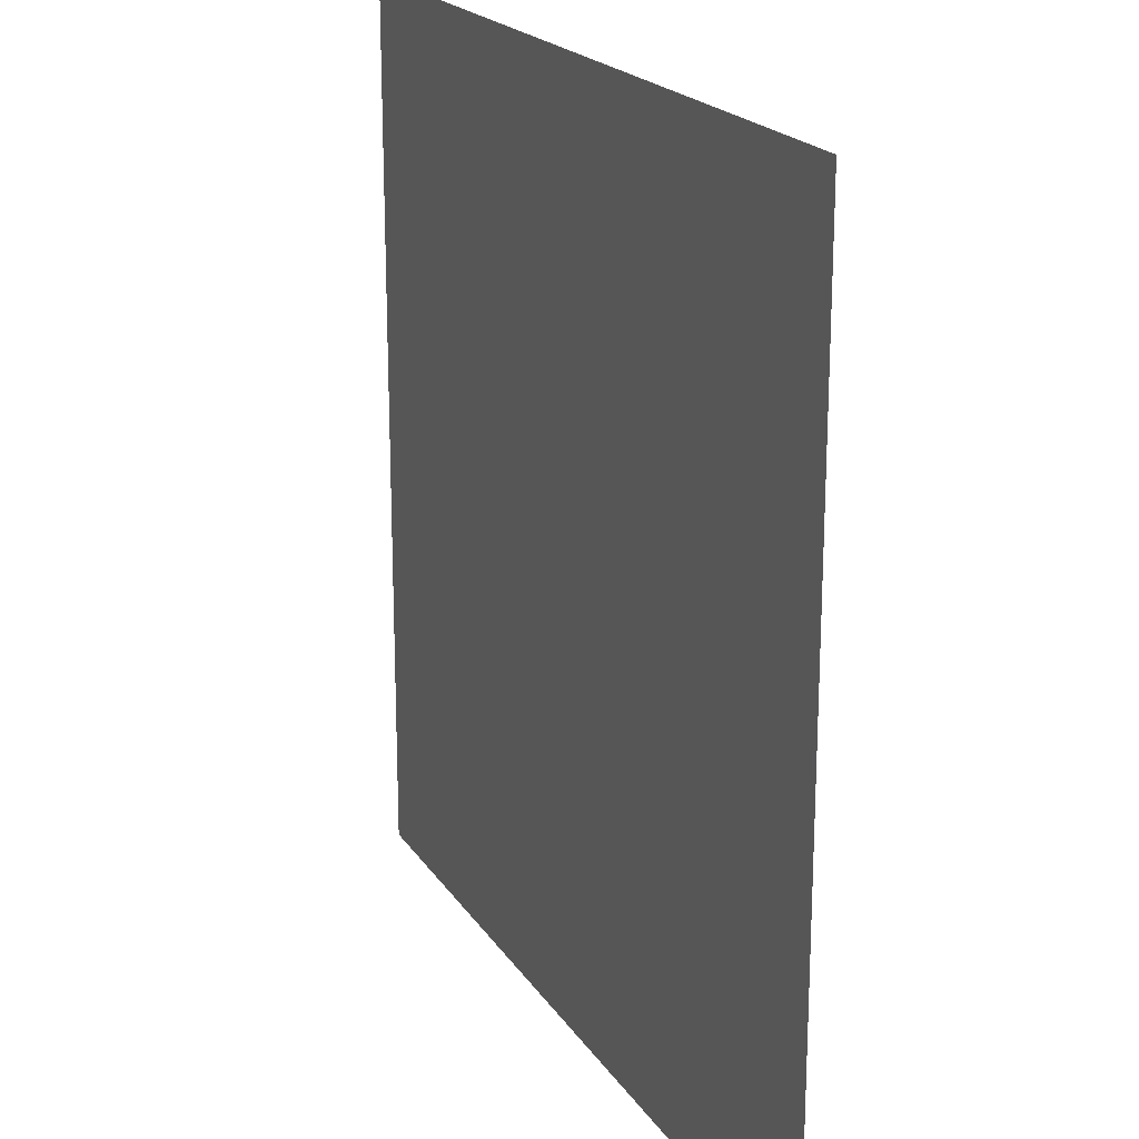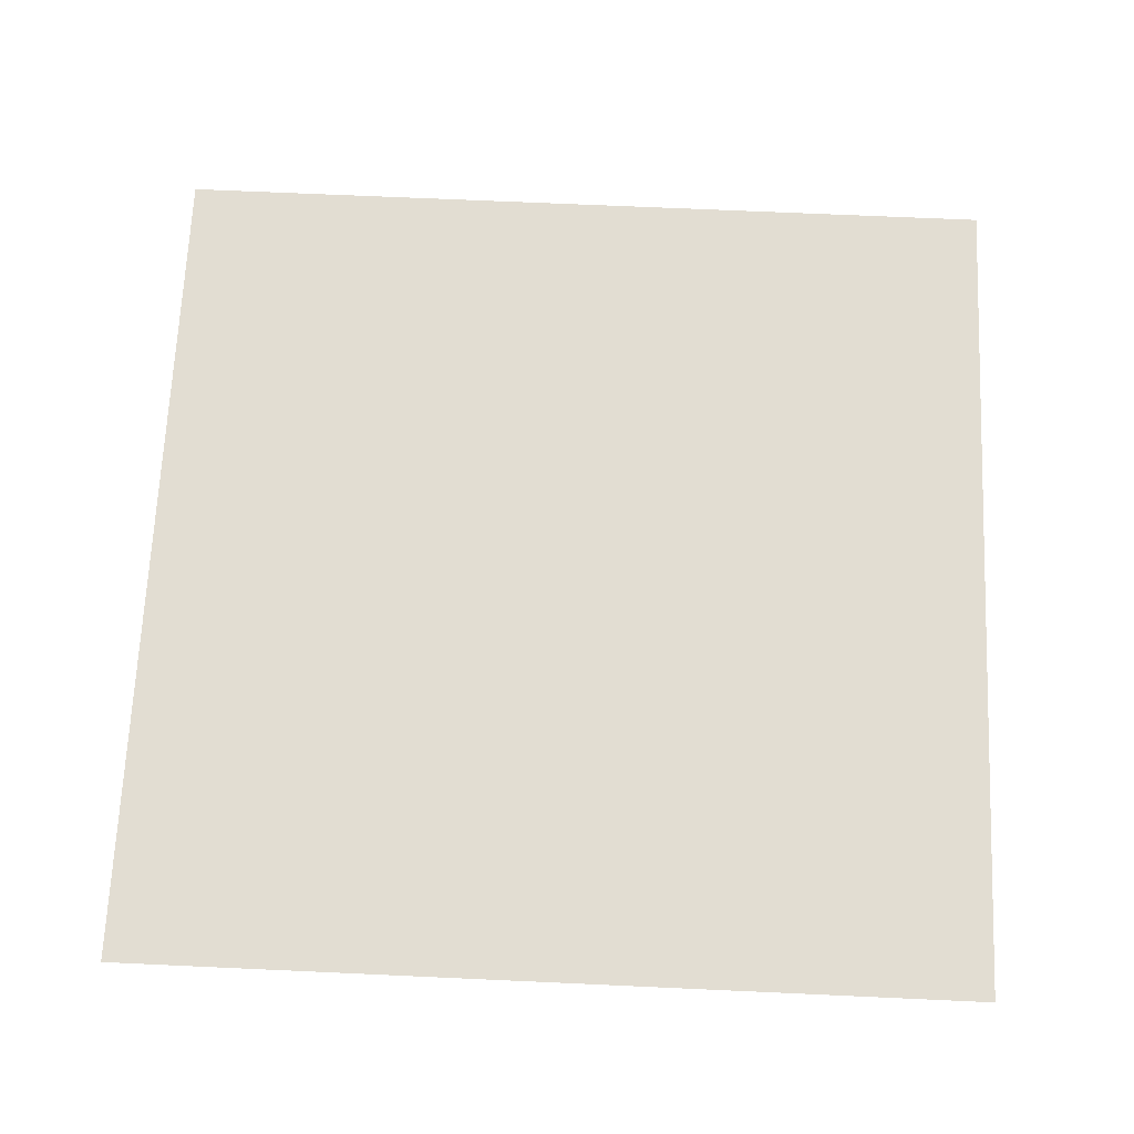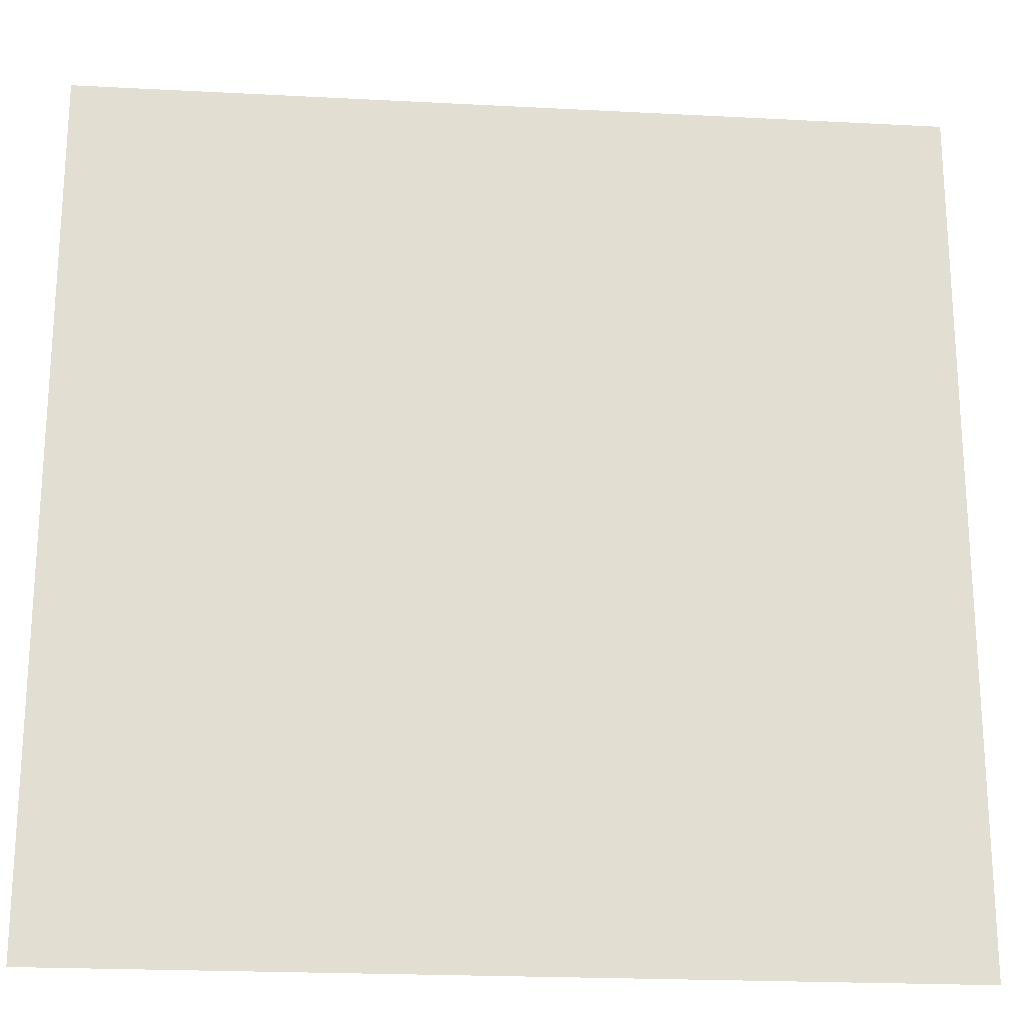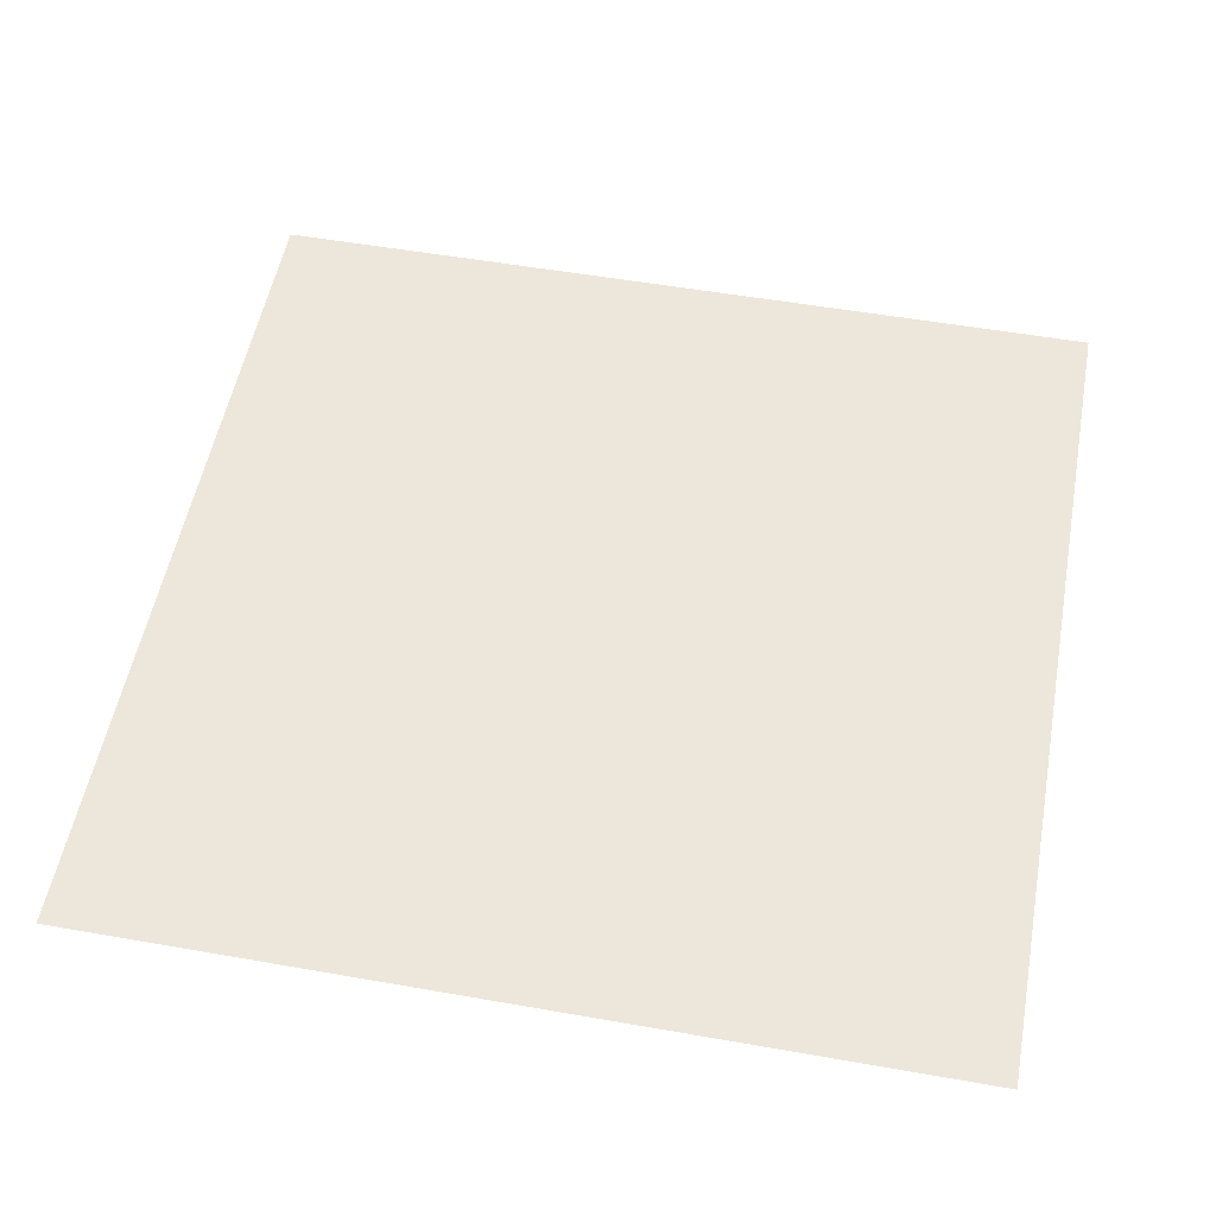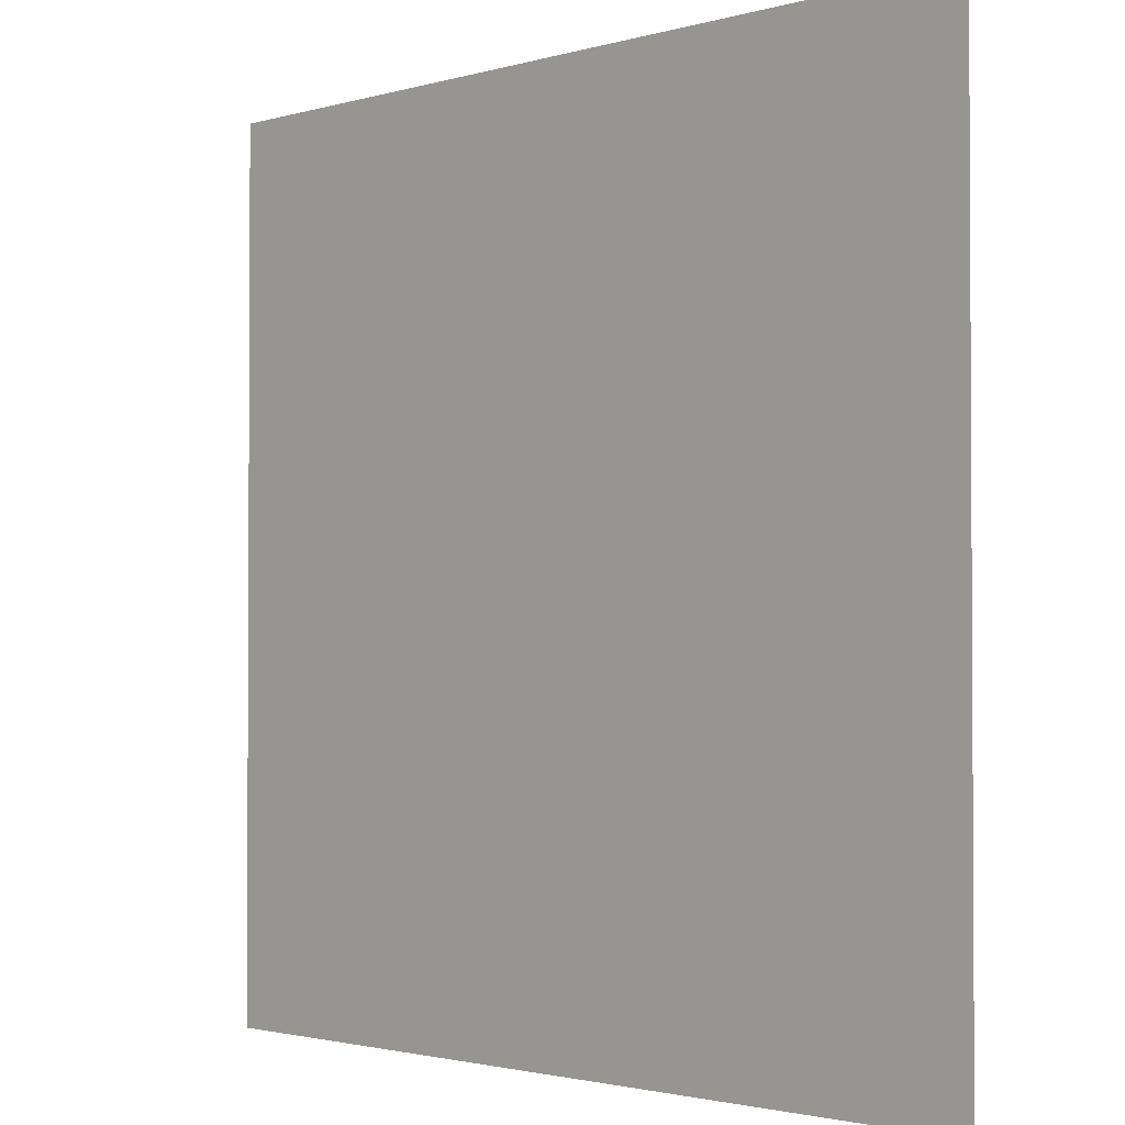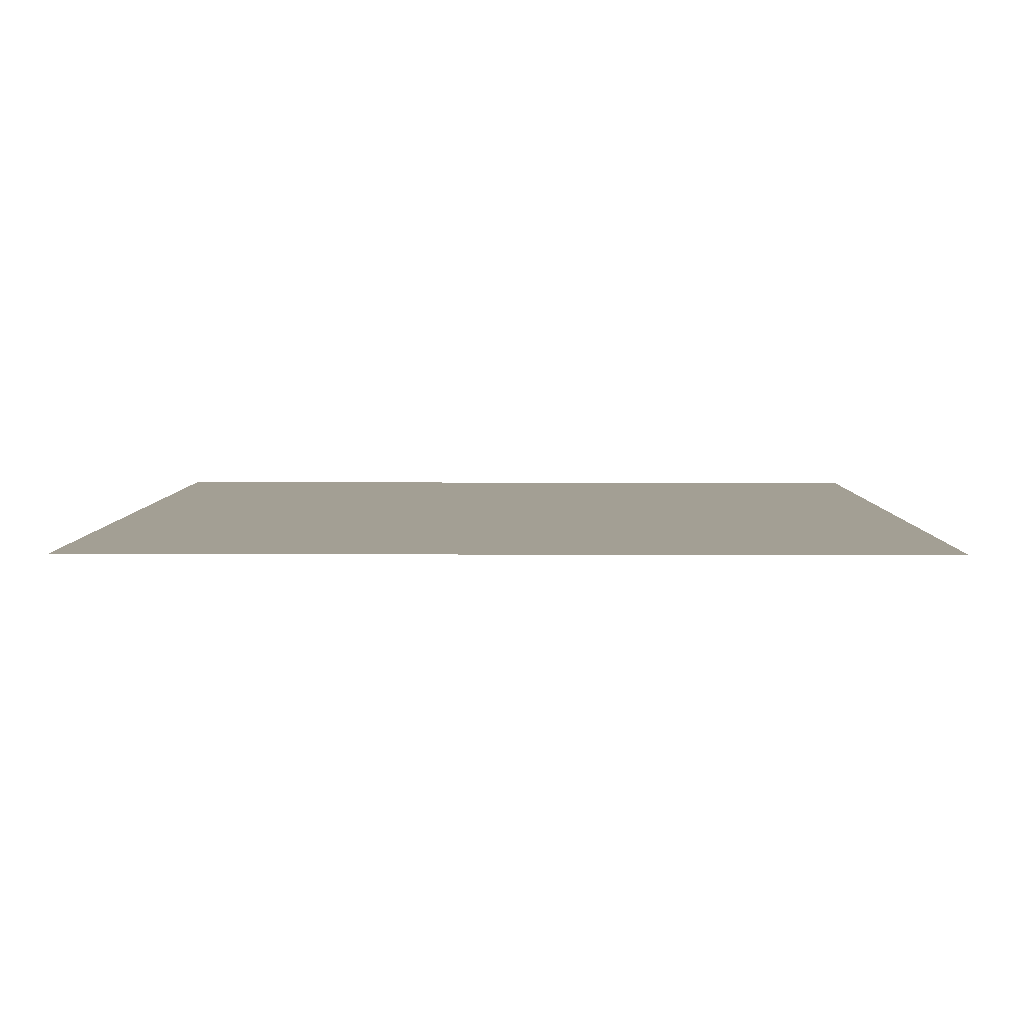
<metadata>
{"format":"obj","ext":"obj","renderer":"f3d","projection":"perspective","resolution":1024,"background":"white","views":[{"elev":20.1,"azim":-113.7,"up":"+Z"},{"elev":68.2,"azim":2.6,"up":"+Y"},{"elev":-21.6,"azim":174.7,"up":"+Z"},{"elev":53.7,"azim":10.6,"up":"+Y"},{"elev":-1.9,"azim":46.0,"up":"+Z"},{"elev":5.3,"azim":90.6,"up":"+Y"}]}
</metadata>
<code>
g default
v 63.56 0.02 11.85
v 65.99 0.02 11.85
v 68.41 0.02 11.85
v 70.84 0.02 11.85
v 73.26 0.02 11.85
v 75.69 0.02 11.85
v 78.11 0.02 11.85
v 80.54 0.02 11.85
v 82.96 0.02 11.85
v 85.39 0.02 11.85
v 87.81 0.02 11.85
v 63.56 0.02 9.43
v 65.99 0.02 9.43
v 68.41 0.02 9.43
v 70.84 0.02 9.43
v 73.26 0.02 9.43
v 75.69 0.02 9.43
v 78.11 0.02 9.43
v 80.54 0.02 9.43
v 82.96 0.02 9.43
v 85.39 0.02 9.43
v 87.81 0.02 9.43
v 63.56 0.02 7.005
v 65.99 0.02 7.005
v 68.41 0.02 7.005
v 70.84 0.02 7.005
v 73.26 0.02 7.005
v 75.69 0.02 7.005
v 78.11 0.02 7.005
v 80.54 0.02 7.005
v 82.96 0.02 7.005
v 85.39 0.02 7.005
v 87.81 0.02 7.005
v 63.56 0.02 4.58
v 65.99 0.02 4.58
v 68.41 0.02 4.58
v 70.84 0.02 4.58
v 73.26 0.02 4.58
v 75.69 0.02 4.58
v 78.11 0.02 4.58
v 80.54 0.02 4.58
v 82.96 0.02 4.58
v 85.39 0.02 4.58
v 87.81 0.02 4.58
v 63.56 0.02 2.155
v 65.99 0.02 2.155
v 68.41 0.02 2.155
v 70.84 0.02 2.155
v 73.26 0.02 2.155
v 75.69 0.02 2.155
v 78.11 0.02 2.155
v 80.54 0.02 2.155
v 82.96 0.02 2.155
v 85.39 0.02 2.155
v 87.81 0.02 2.155
v 63.56 0.02 -0.27
v 65.99 0.02 -0.27
v 68.41 0.02 -0.27
v 70.84 0.02 -0.27
v 73.26 0.02 -0.27
v 75.69 0.02 -0.27
v 78.11 0.02 -0.27
v 80.54 0.02 -0.27
v 82.96 0.02 -0.27
v 85.39 0.02 -0.27
v 87.81 0.02 -0.27
v 63.56 0.02 -2.695
v 65.99 0.02 -2.695
v 68.41 0.02 -2.695
v 70.84 0.02 -2.695
v 73.26 0.02 -2.695
v 75.69 0.02 -2.695
v 78.11 0.02 -2.695
v 80.54 0.02 -2.695
v 82.96 0.02 -2.695
v 85.39 0.02 -2.695
v 87.81 0.02 -2.695
v 63.56 0.02 -5.12
v 65.99 0.02 -5.12
v 68.41 0.02 -5.12
v 70.84 0.02 -5.12
v 73.26 0.02 -5.12
v 75.69 0.02 -5.12
v 78.11 0.02 -5.12
v 80.54 0.02 -5.12
v 82.96 0.02 -5.12
v 85.39 0.02 -5.12
v 87.81 0.02 -5.12
v 63.56 0.02 -7.545
v 65.99 0.02 -7.545
v 68.41 0.02 -7.545
v 70.84 0.02 -7.545
v 73.26 0.02 -7.545
v 75.69 0.02 -7.545
v 78.11 0.02 -7.545
v 80.54 0.02 -7.545
v 82.96 0.02 -7.545
v 85.39 0.02 -7.545
v 87.81 0.02 -7.545
v 63.56 0.02 -9.97
v 65.99 0.02 -9.97
v 68.41 0.02 -9.97
v 70.84 0.02 -9.97
v 73.26 0.02 -9.97
v 75.69 0.02 -9.97
v 78.11 0.02 -9.97
v 80.54 0.02 -9.97
v 82.96 0.02 -9.97
v 85.39 0.02 -9.97
v 87.81 0.02 -9.97
v 63.56 0.02 -12.4
v 65.99 0.02 -12.4
v 68.41 0.02 -12.4
v 70.84 0.02 -12.4
v 73.26 0.02 -12.4
v 75.69 0.02 -12.4
v 78.11 0.02 -12.4
v 80.54 0.02 -12.4
v 82.96 0.02 -12.4
v 85.39 0.02 -12.4
v 87.81 0.02 -12.4
g pPlane1
f 1 2 13 12
f 2 3 14 13
f 3 4 15 14
f 4 5 16 15
f 5 6 17 16
f 6 7 18 17
f 7 8 19 18
f 8 9 20 19
f 9 10 21 20
f 10 11 22 21
f 12 13 24 23
f 13 14 25 24
f 14 15 26 25
f 15 16 27 26
f 16 17 28 27
f 17 18 29 28
f 18 19 30 29
f 19 20 31 30
f 20 21 32 31
f 21 22 33 32
f 23 24 35 34
f 24 25 36 35
f 25 26 37 36
f 26 27 38 37
f 27 28 39 38
f 28 29 40 39
f 29 30 41 40
f 30 31 42 41
f 31 32 43 42
f 32 33 44 43
f 34 35 46 45
f 35 36 47 46
f 36 37 48 47
f 37 38 49 48
f 38 39 50 49
f 39 40 51 50
f 40 41 52 51
f 41 42 53 52
f 42 43 54 53
f 43 44 55 54
f 45 46 57 56
f 46 47 58 57
f 47 48 59 58
f 48 49 60 59
f 49 50 61 60
f 50 51 62 61
f 51 52 63 62
f 52 53 64 63
f 53 54 65 64
f 54 55 66 65
f 56 57 68 67
f 57 58 69 68
f 58 59 70 69
f 59 60 71 70
f 60 61 72 71
f 61 62 73 72
f 62 63 74 73
f 63 64 75 74
f 64 65 76 75
f 65 66 77 76
f 67 68 79 78
f 68 69 80 79
f 69 70 81 80
f 70 71 82 81
f 71 72 83 82
f 72 73 84 83
f 73 74 85 84
f 74 75 86 85
f 75 76 87 86
f 76 77 88 87
f 78 79 90 89
f 79 80 91 90
f 80 81 92 91
f 81 82 93 92
f 82 83 94 93
f 83 84 95 94
f 84 85 96 95
f 85 86 97 96
f 86 87 98 97
f 87 88 99 98
f 89 90 101 100
f 90 91 102 101
f 91 92 103 102
f 92 93 104 103
f 93 94 105 104
f 94 95 106 105
f 95 96 107 106
f 96 97 108 107
f 97 98 109 108
f 98 99 110 109
f 100 101 112 111
f 101 102 113 112
f 102 103 114 113
f 103 104 115 114
f 104 105 116 115
f 105 106 117 116
f 106 107 118 117
f 107 108 119 118
f 108 109 120 119
f 109 110 121 120

</code>
